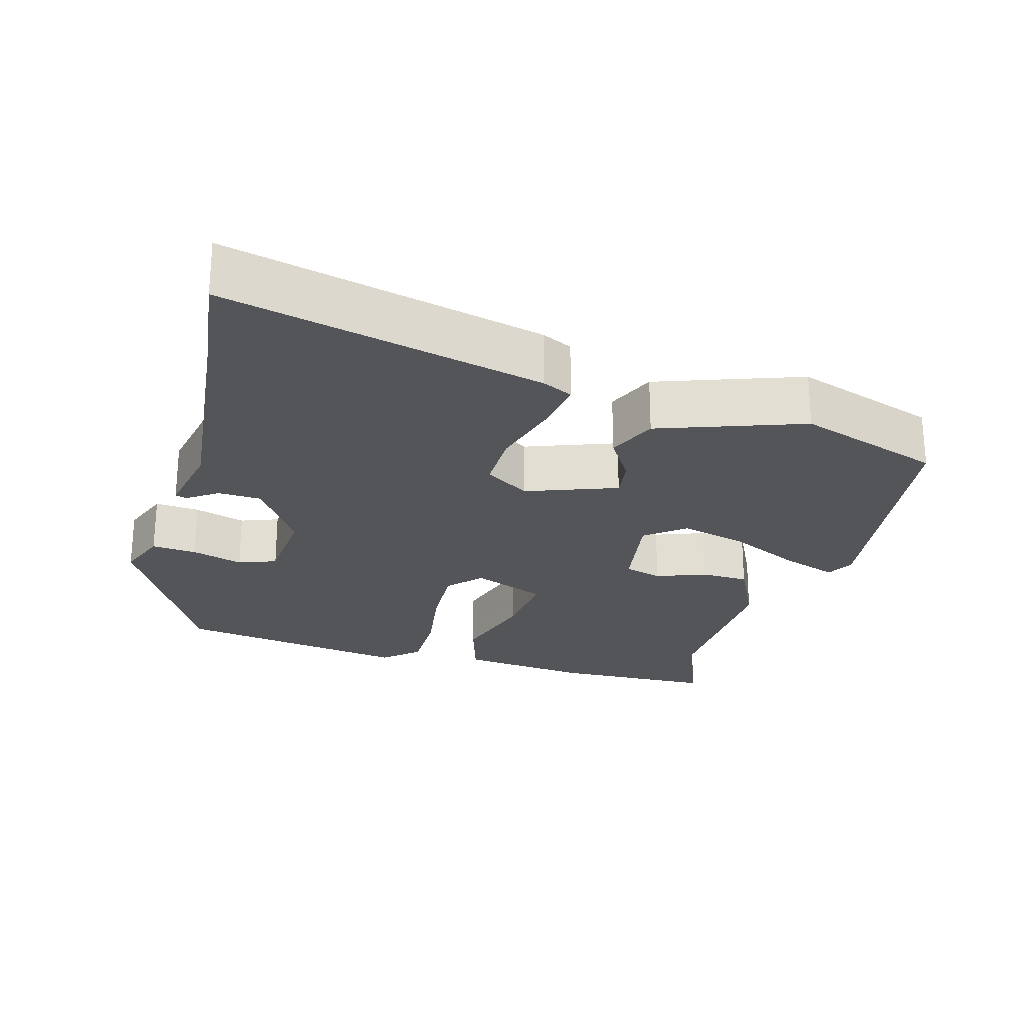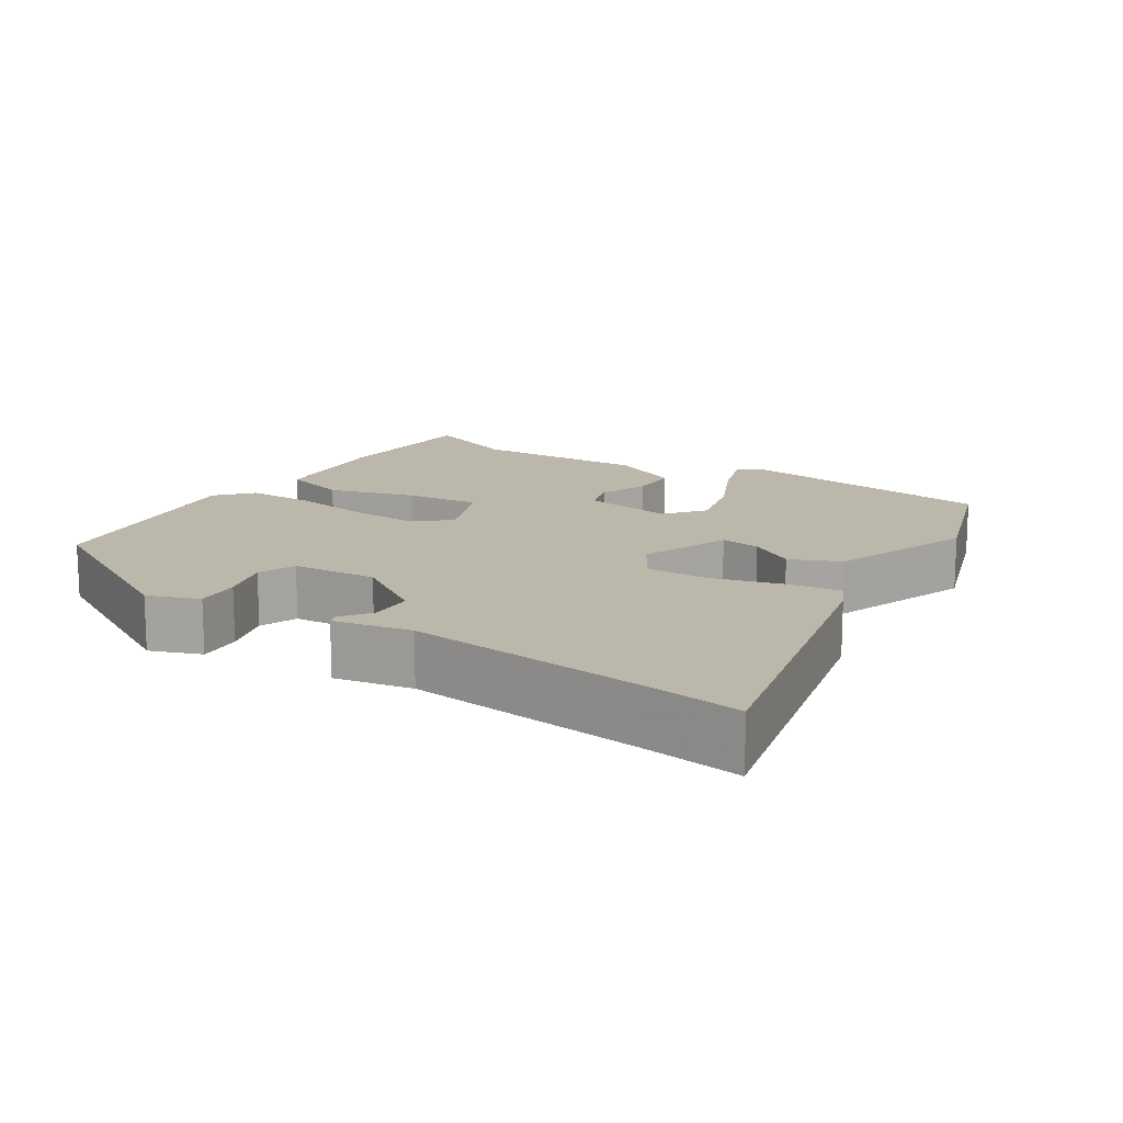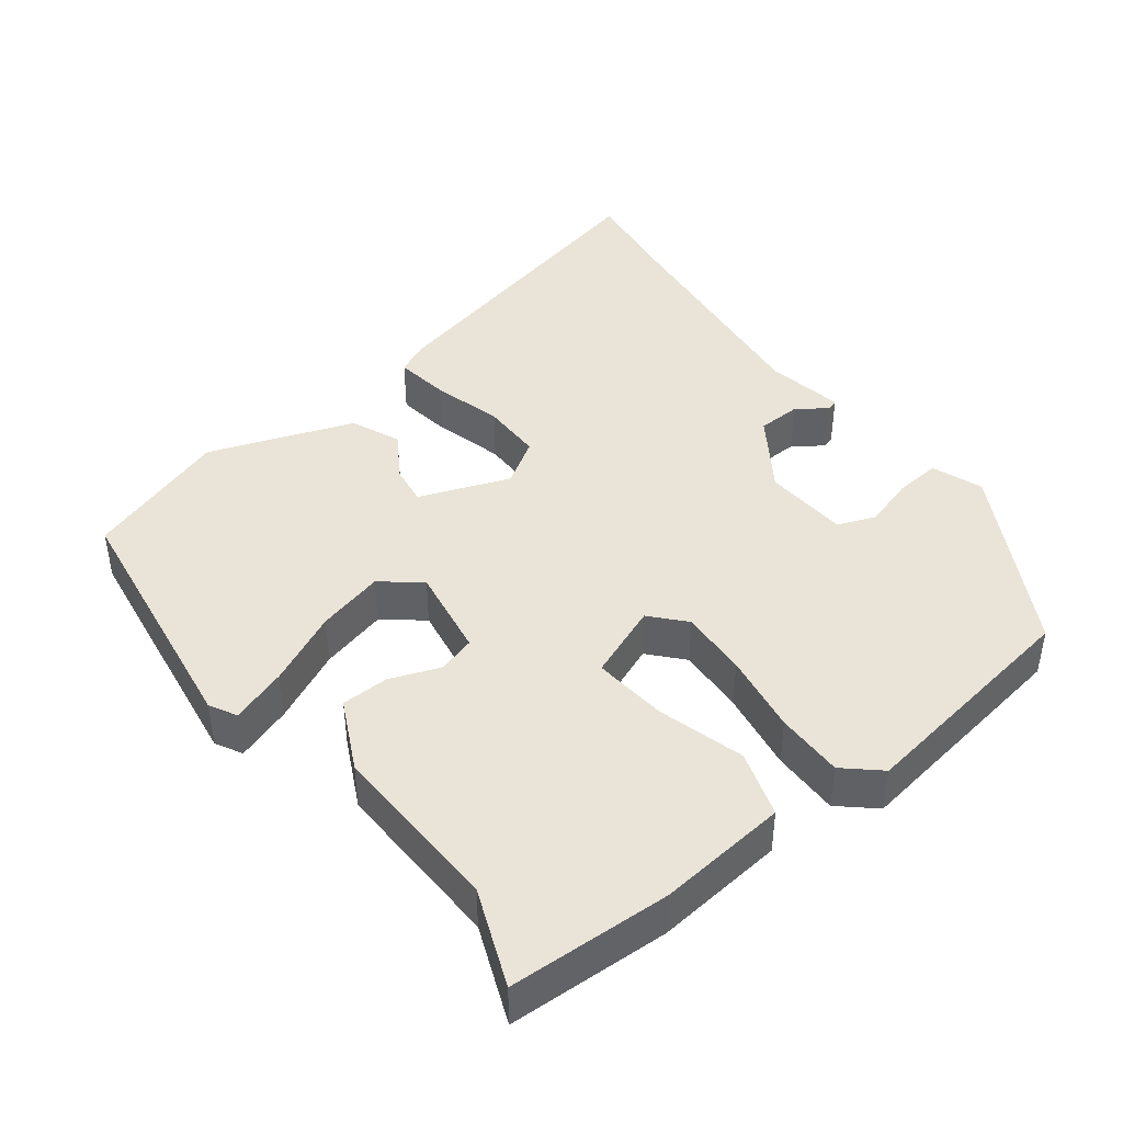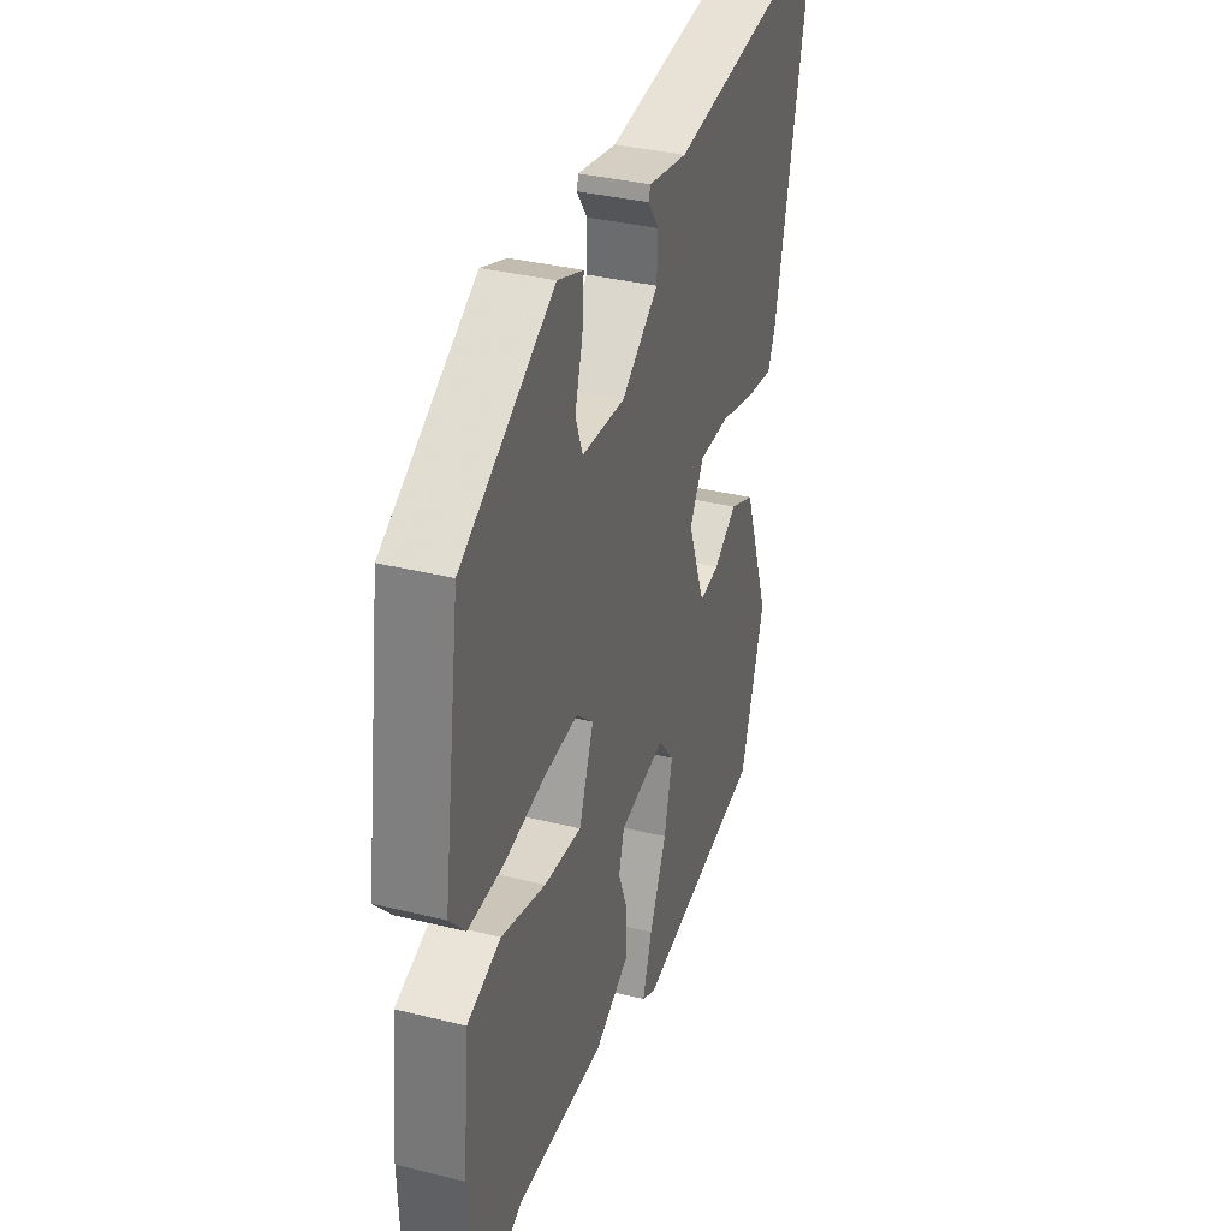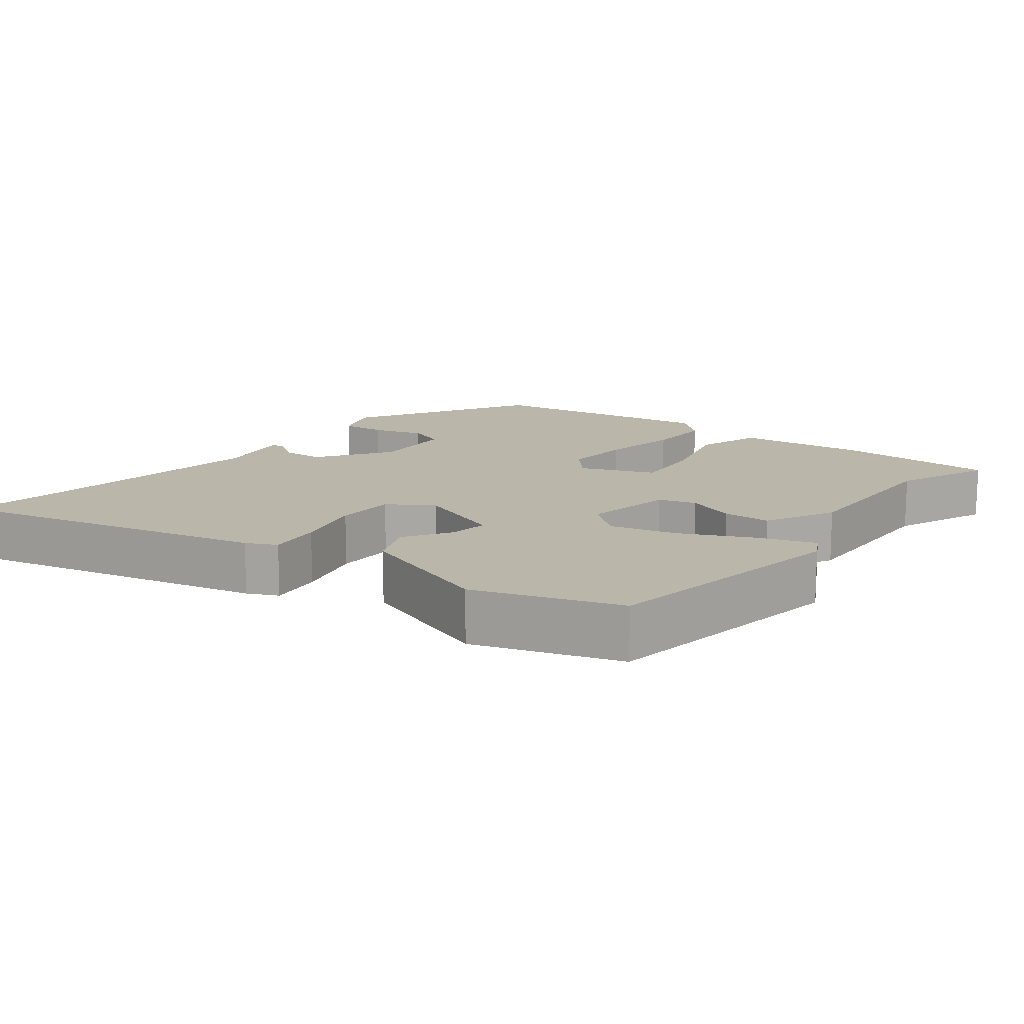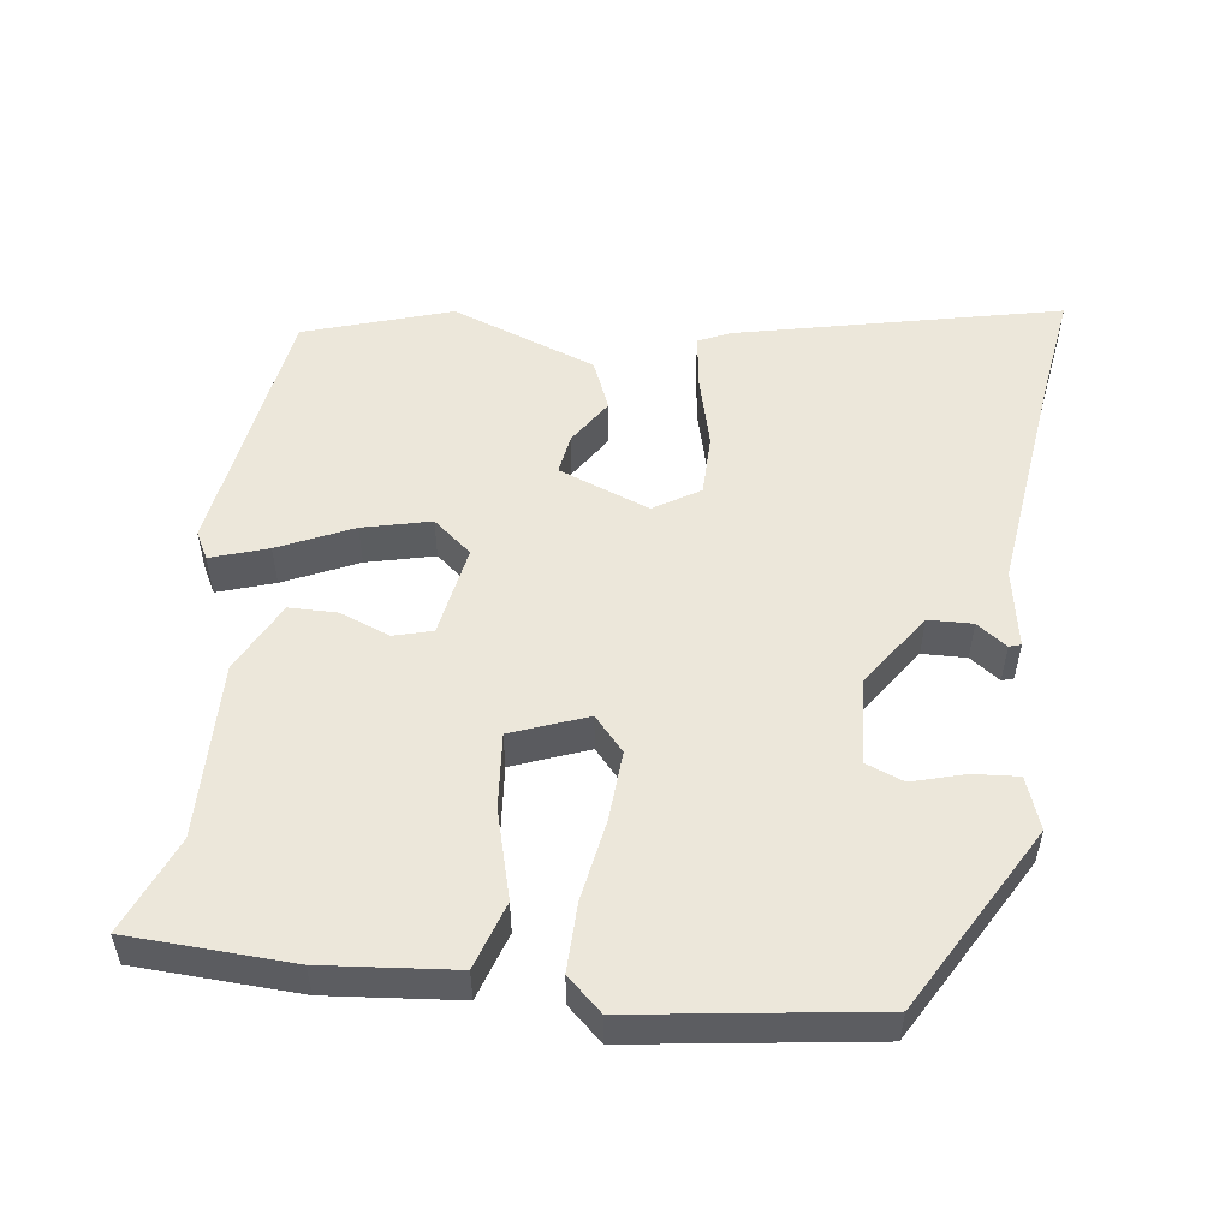
<metadata>
{"format":"obj","ext":"obj","renderer":"f3d","projection":"perspective","resolution":1024,"background":"white","views":[{"elev":-24.5,"azim":73.9,"up":"+Y"},{"elev":14.4,"azim":32.7,"up":"+Y"},{"elev":43.0,"azim":-127.6,"up":"+Y"},{"elev":35.0,"azim":-71.7,"up":"+Z"},{"elev":14.1,"azim":127.9,"up":"+Y"},{"elev":52.9,"azim":-82.2,"up":"+Y"}]}
</metadata>
<code>
v 0.407 0.07 -0.496
v 0.052 0.07 -0.548
v 0.015 0.07 -0.528
v 0.041 0.07 -0.451
v 0.088 0.07 -0.351
v 0.111 0.07 -0.259
v 0.068 0.07 -0.206
v -0.057 0.07 -0.227
v -0.072 0.07 -0.279
v -0.046 0.07 -0.347
v -0.047 0.07 -0.413
v -0.144 0.07 -0.461
v -0.385 0.07 -0.454
v -0.517 0.07 -0.507
v -0.526 0.07 -0.285
v -0.508 0.07 -0.106
v -0.417 0.07 -0.077
v -0.297 0.07 -0.111
v -0.195 0.07 -0.121
v -0.155 0.07 -0.019
v -0.201 0.07 0.022
v -0.295 0.07 0.017
v -0.406 0.07 -0.001
v -0.499 0.07 -0.002
v -0.542 0.07 0.046
v -0.494 0.07 0.369
v -0.242 0.07 0.51
v -0.172 0.07 0.484
v -0.177 0.07 0.422
v -0.198 0.07 0.351
v -0.178 0.07 0.299
v -0.061 0.07 0.291
v 0.04 0.07 0.359
v 0.042 0.07 0.419
v 0.013 0.07 0.46
v 0.018 0.07 0.476
v 0.125 0.07 0.456
v 0.447 0.07 0.493
v 0.585 0.07 0.512
v 0.483 0.07 0.073
v 0.463 0.07 0.031
v 0.388 0.07 0.042
v 0.291 0.07 0.068
v 0.207 0.07 0.068
v 0.168 0.07 0.006
v 0.215 0.07 -0.118
v 0.27 0.07 -0.11
v 0.333 0.07 -0.07
v 0.401 0.07 -0.099
v 0.473 0.07 -0.297
v 0.407 0 -0.496
v 0.052 0 -0.548
v 0.015 0 -0.528
v 0.041 0 -0.451
v 0.088 0 -0.351
v 0.111 0 -0.259
v 0.068 0 -0.206
v -0.057 0 -0.227
v -0.072 0 -0.279
v -0.046 0 -0.347
v -0.047 0 -0.413
v -0.144 0 -0.461
v -0.385 0 -0.454
v -0.517 0 -0.507
v -0.526 0 -0.285
v -0.508 0 -0.106
v -0.417 0 -0.077
v -0.297 0 -0.111
v -0.195 0 -0.121
v -0.155 0 -0.019
v -0.201 0 0.022
v -0.295 0 0.017
v -0.406 0 -0.001
v -0.499 0 -0.002
v -0.542 0 0.046
v -0.494 0 0.369
v -0.242 0 0.51
v -0.172 0 0.484
v -0.177 0 0.422
v -0.198 0 0.351
v -0.178 0 0.299
v -0.061 0 0.291
v 0.04 0 0.359
v 0.042 0 0.419
v 0.013 0 0.46
v 0.018 0 0.476
v 0.125 0 0.456
v 0.447 0 0.493
v 0.585 0 0.512
v 0.483 0 0.073
v 0.463 0 0.031
v 0.388 0 0.042
v 0.291 0 0.068
v 0.207 0 0.068
v 0.168 0 0.006
v 0.215 0 -0.118
v 0.27 0 -0.11
v 0.333 0 -0.07
v 0.401 0 -0.099
v 0.473 0 -0.297
f 3 4 5
f 2 3 5
f 1 2 5
f 50 1 5
f 49 50 5
f 48 49 5
f 47 48 5
f 46 47 5 6
f 45 46 6 7
f 41 42 43
f 40 41 43
f 39 40 43
f 38 39 43
f 37 38 43 44
f 34 35 36 37
f 37 44 45
f 34 37 45
f 33 34 45
f 28 29 30
f 27 28 30
f 26 27 30
f 25 26 30
f 24 25 30
f 23 24 30
f 22 23 30 31
f 21 22 31 32
f 16 17 18
f 15 16 18
f 14 15 18
f 13 14 18
f 13 18 19
f 12 13 19
f 11 12 19
f 10 11 19
f 9 10 19
f 8 9 19 20
f 33 45 7
f 32 33 7
f 21 32 7
f 20 21 7
f 7 8 20
f 55 54 53
f 55 53 52
f 55 52 51
f 55 51 100
f 55 100 99
f 55 99 98
f 55 98 97
f 56 55 97 96
f 57 56 96 95
f 93 92 91
f 93 91 90
f 93 90 89
f 93 89 88
f 94 93 88 87
f 87 86 85 84
f 95 94 87
f 95 87 84
f 95 84 83
f 80 79 78
f 80 78 77
f 80 77 76
f 80 76 75
f 80 75 74
f 80 74 73
f 81 80 73 72
f 82 81 72 71
f 68 67 66
f 68 66 65
f 68 65 64
f 68 64 63
f 69 68 63
f 69 63 62
f 69 62 61
f 69 61 60
f 69 60 59
f 70 69 59 58
f 57 95 83
f 57 83 82
f 57 82 71
f 57 71 70
f 70 58 57
f 1 51 52 2
f 2 52 53 3
f 3 53 54 4
f 4 54 55 5
f 5 55 56 6
f 6 56 57 7
f 7 57 58 8
f 8 58 59 9
f 9 59 60 10
f 10 60 61 11
f 11 61 62 12
f 12 62 63 13
f 13 63 64 14
f 14 64 65 15
f 15 65 66 16
f 16 66 67 17
f 17 67 68 18
f 18 68 69 19
f 19 69 70 20
f 20 70 71 21
f 21 71 72 22
f 22 72 73 23
f 23 73 74 24
f 24 74 75 25
f 25 75 76 26
f 26 76 77 27
f 27 77 78 28
f 28 78 79 29
f 29 79 80 30
f 30 80 81 31
f 31 81 82 32
f 32 82 83 33
f 33 83 84 34
f 34 84 85 35
f 35 85 86 36
f 36 86 87 37
f 37 87 88 38
f 38 88 89 39
f 39 89 90 40
f 40 90 91 41
f 41 91 92 42
f 42 92 93 43
f 43 93 94 44
f 44 94 95 45
f 45 95 96 46
f 46 96 97 47
f 47 97 98 48
f 48 98 99 49
f 49 99 100 50
f 50 100 51 1

</code>
